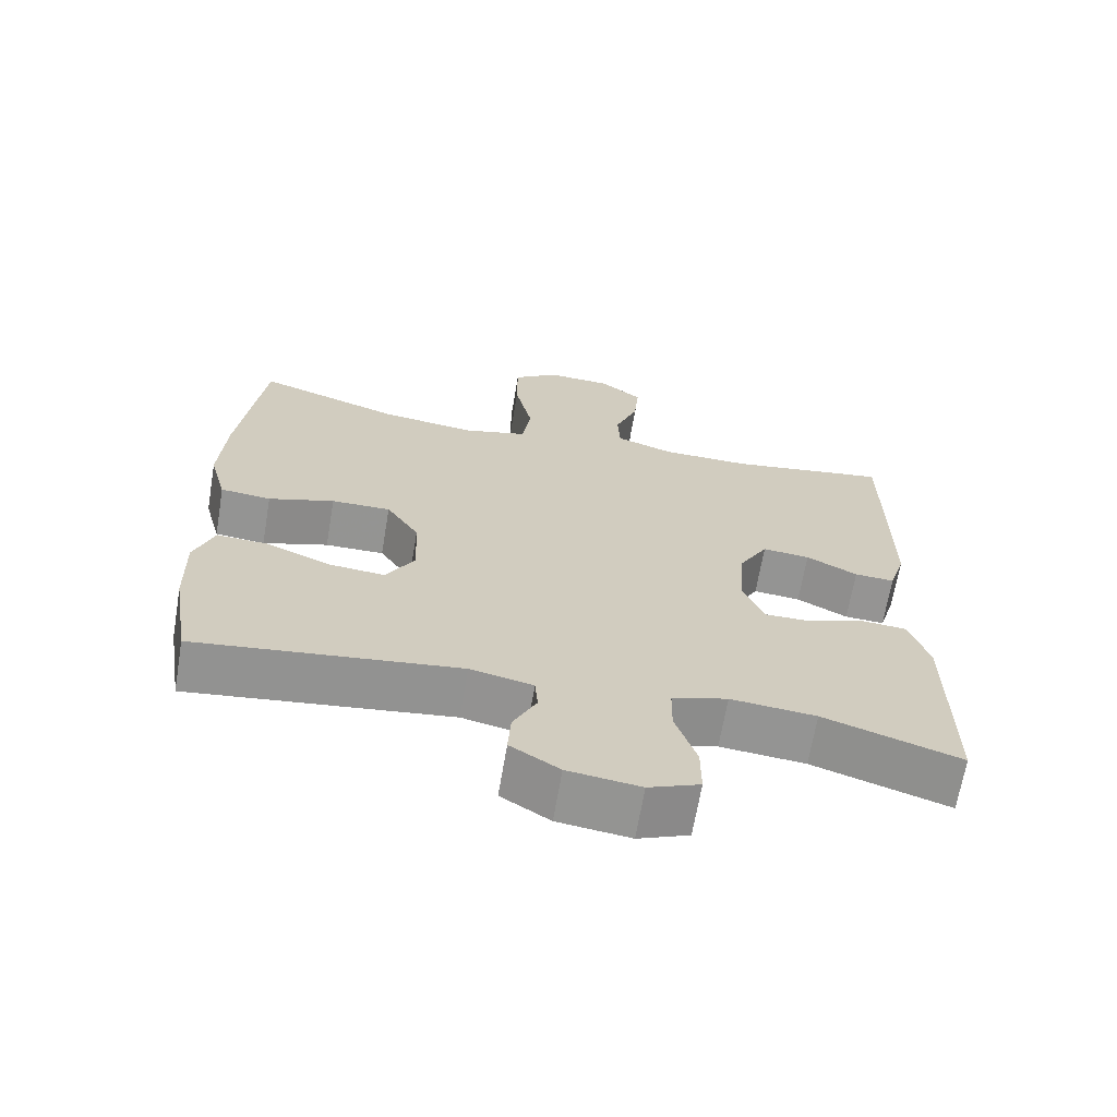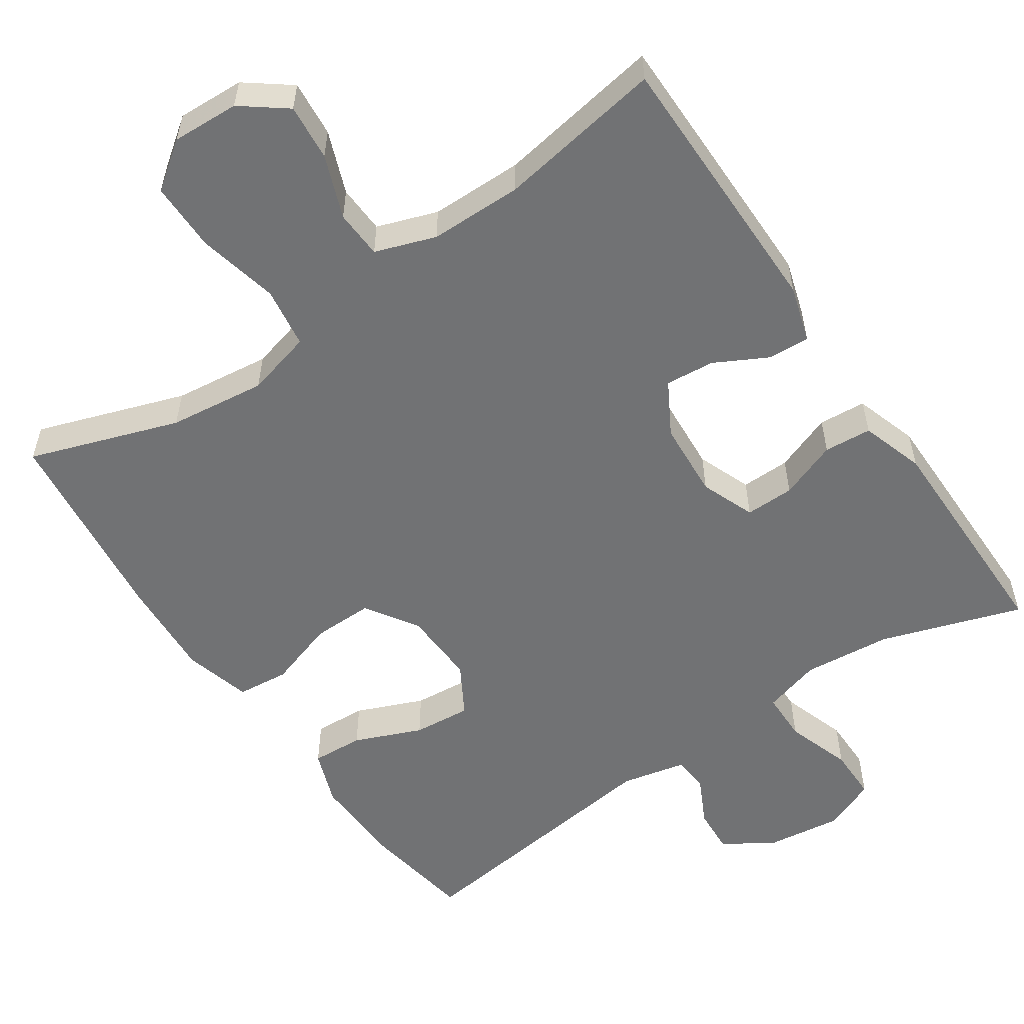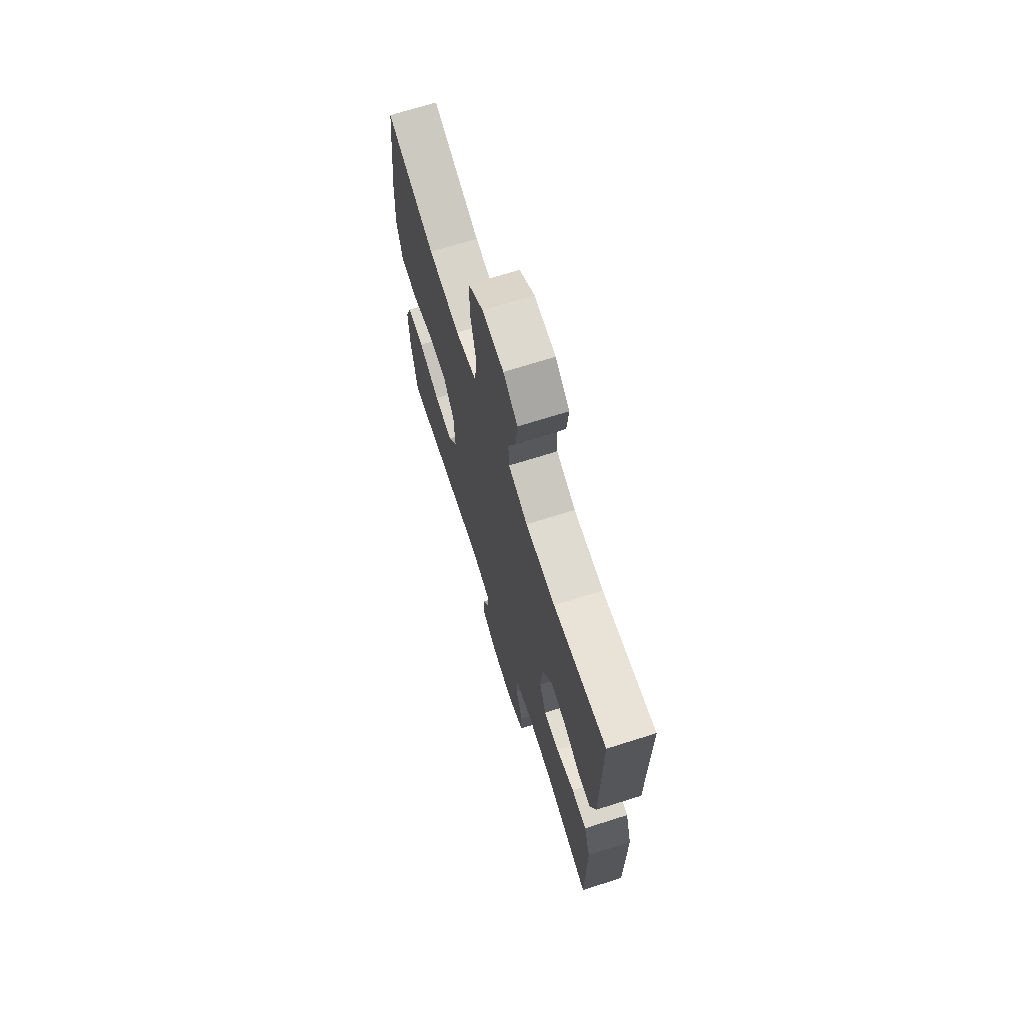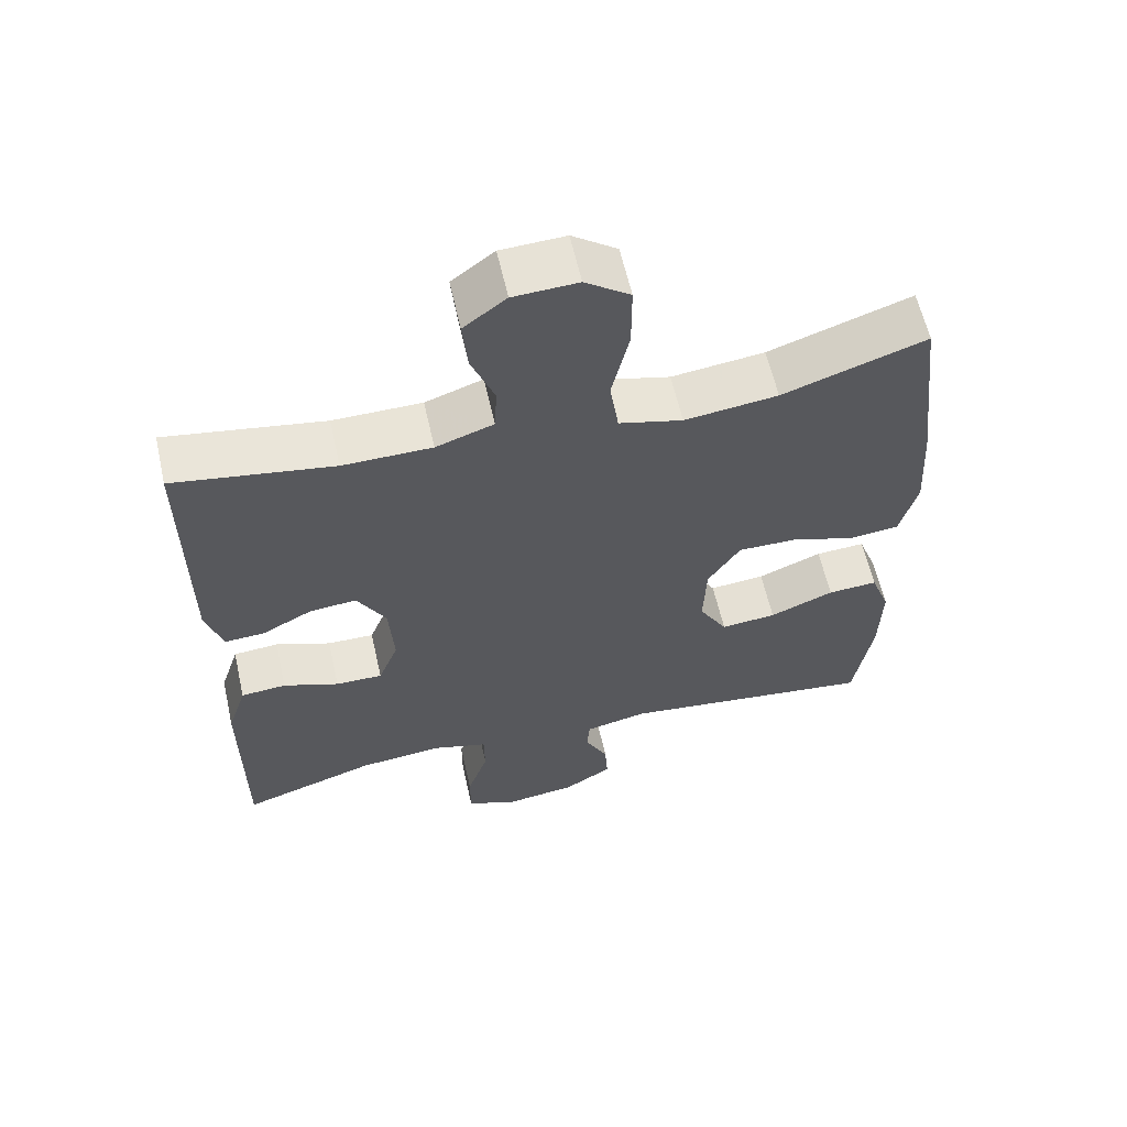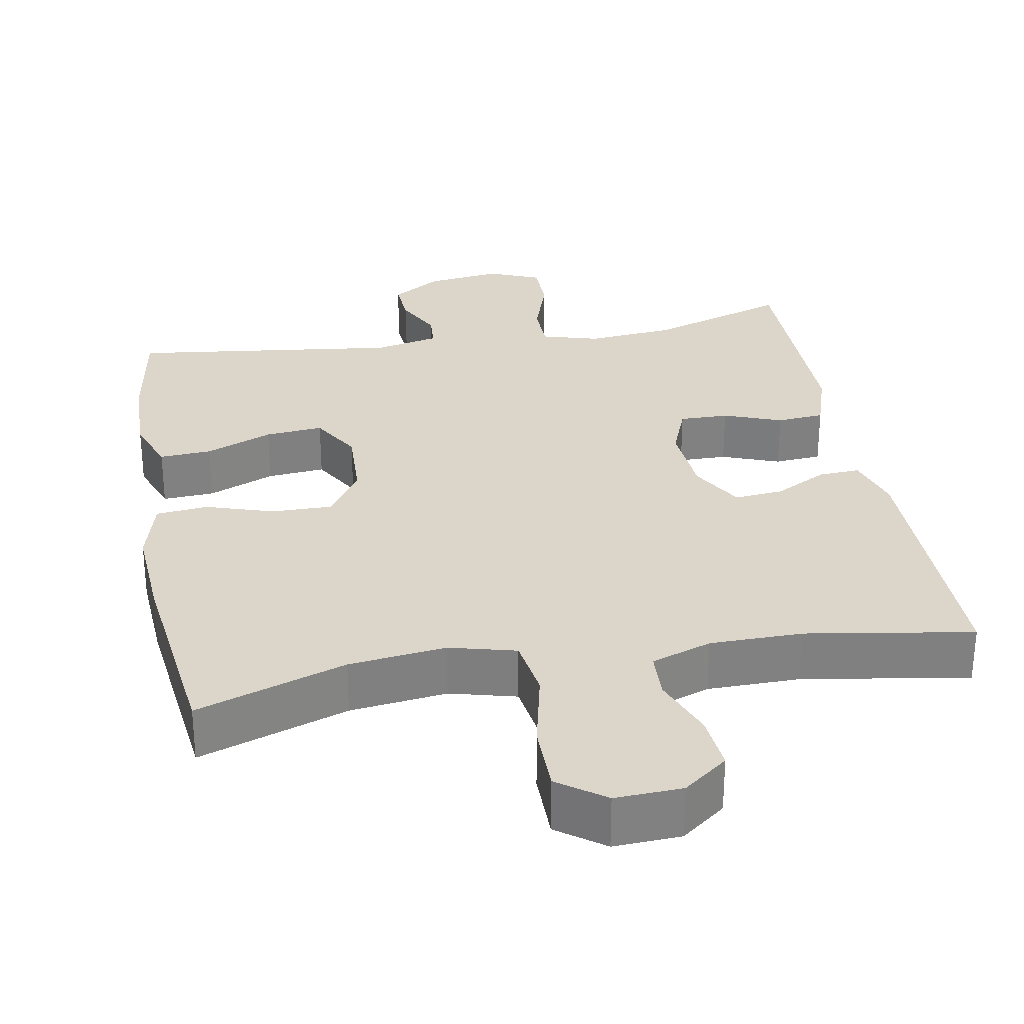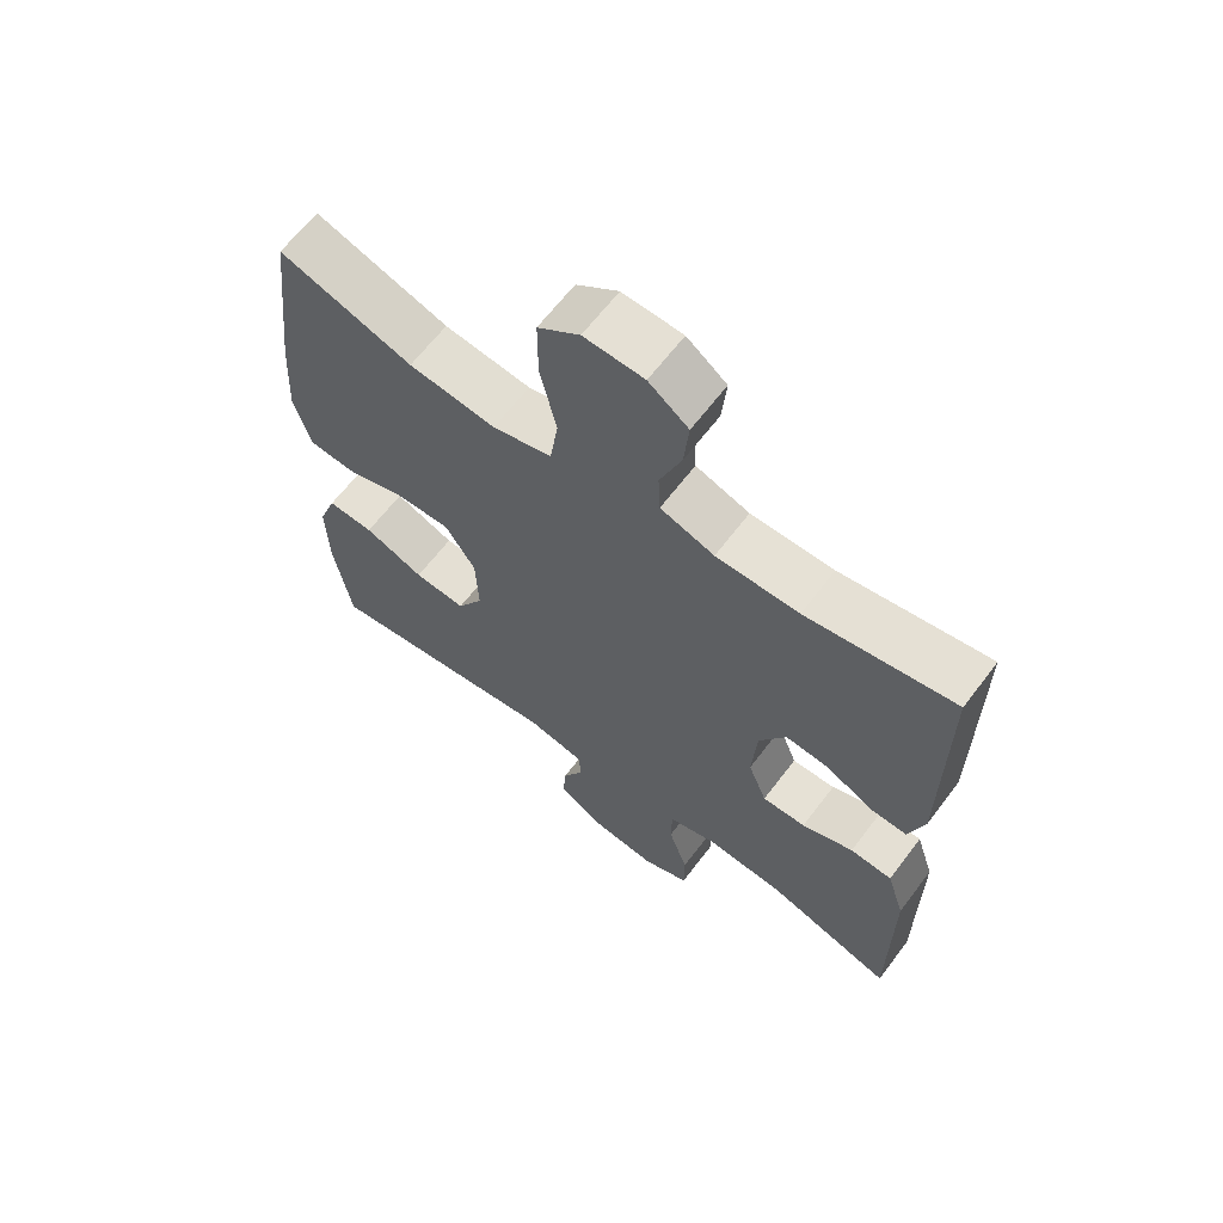
<metadata>
{"format":"obj","ext":"obj","renderer":"f3d","projection":"perspective","resolution":1024,"background":"white","views":[{"elev":-67.0,"azim":-9.6,"up":"+Z"},{"elev":-55.5,"azim":34.3,"up":"+Y"},{"elev":69.6,"azim":72.4,"up":"+Z"},{"elev":60.7,"azim":167.3,"up":"+Z"},{"elev":29.9,"azim":-10.2,"up":"+Y"},{"elev":64.5,"azim":37.2,"up":"+Z"}]}
</metadata>
<code>
v 0.5 0.07 0.5
v 0.5 0.07 0.136
v 0.477 0.07 0.061
v 0.422 0.07 0.064
v 0.352 0.07 0.101
v 0.287 0.07 0.107
v 0.247 0.07 0.037
v 0.24 0.07 -0.065
v 0.268 0.07 -0.137
v 0.333 0.07 -0.136
v 0.41 0.07 -0.107
v 0.473 0.07 -0.112
v 0.5 0.07 -0.196
v 0.5 0.07 -0.325
v 0.5 0.07 -0.5
v 0.313 0.07 -0.438
v 0.196 0.07 -0.427
v 0.12 0.07 -0.449
v 0.119 0.07 -0.515
v 0.148 0.07 -0.602
v 0.148 0.07 -0.672
v 0.078 0.07 -0.701
v -0.021 0.07 -0.688
v -0.088 0.07 -0.646
v -0.084 0.07 -0.585
v -0.052 0.07 -0.521
v -0.056 0.07 -0.474
v -0.142 0.07 -0.455
v -0.5 0.07 -0.5
v -0.525 0.07 -0.347
v -0.528 0.07 -0.229
v -0.501 0.07 -0.156
v -0.432 0.07 -0.16
v -0.343 0.07 -0.197
v -0.266 0.07 -0.204
v -0.227 0.07 -0.137
v -0.231 0.07 -0.038
v -0.276 0.07 0.032
v -0.357 0.07 0.031
v -0.447 0.07 0.002
v -0.516 0.07 0.009
v -0.54 0.07 0.098
v -0.532 0.07 0.231
v -0.5 0.07 0.5
v -0.302 0.07 0.432
v -0.173 0.07 0.416
v -0.085 0.07 0.439
v -0.073 0.07 0.52
v -0.097 0.07 0.627
v -0.097 0.07 0.719
v -0.035 0.07 0.764
v 0.054 0.07 0.76
v 0.113 0.07 0.715
v 0.106 0.07 0.64
v 0.074 0.07 0.557
v 0.077 0.07 0.493
v 0.157 0.07 0.465
v 0.28 0.07 0.464
v 0.5 0 0.5
v 0.5 0 0.136
v 0.477 0 0.061
v 0.422 0 0.064
v 0.352 0 0.101
v 0.287 0 0.107
v 0.247 0 0.037
v 0.24 0 -0.065
v 0.268 0 -0.137
v 0.333 0 -0.136
v 0.41 0 -0.107
v 0.473 0 -0.112
v 0.5 0 -0.196
v 0.5 0 -0.325
v 0.5 0 -0.5
v 0.313 0 -0.438
v 0.196 0 -0.427
v 0.12 0 -0.449
v 0.119 0 -0.515
v 0.148 0 -0.602
v 0.148 0 -0.672
v 0.078 0 -0.701
v -0.021 0 -0.688
v -0.088 0 -0.646
v -0.084 0 -0.585
v -0.052 0 -0.521
v -0.056 0 -0.474
v -0.142 0 -0.455
v -0.5 0 -0.5
v -0.525 0 -0.347
v -0.528 0 -0.229
v -0.501 0 -0.156
v -0.432 0 -0.16
v -0.343 0 -0.197
v -0.266 0 -0.204
v -0.227 0 -0.137
v -0.231 0 -0.038
v -0.276 0 0.032
v -0.357 0 0.031
v -0.447 0 0.002
v -0.516 0 0.009
v -0.54 0 0.098
v -0.532 0 0.231
v -0.5 0 0.5
v -0.302 0 0.432
v -0.173 0 0.416
v -0.085 0 0.439
v -0.073 0 0.52
v -0.097 0 0.627
v -0.097 0 0.719
v -0.035 0 0.764
v 0.054 0 0.76
v 0.113 0 0.715
v 0.106 0 0.64
v 0.074 0 0.557
v 0.077 0 0.493
v 0.157 0 0.465
v 0.28 0 0.464
f 53 54 55
f 52 53 55
f 51 52 55
f 50 51 55
f 49 50 55
f 48 49 55
f 47 48 55 56
f 43 44 45
f 42 43 45
f 41 42 45
f 40 41 45
f 39 40 45
f 38 39 45 46
f 37 38 46 47
f 32 33 34
f 31 32 34
f 30 31 34
f 29 30 34
f 28 29 34
f 27 28 34 35
f 24 25 26
f 23 24 26
f 22 23 26
f 21 22 26
f 20 21 26
f 19 20 26
f 18 19 26 27
f 27 35 36
f 18 27 36
f 17 18 36
f 14 15 16
f 14 16 17
f 13 14 17
f 12 13 17
f 11 12 17
f 10 11 17
f 3 4 5
f 2 3 5
f 1 2 5
f 58 1 5
f 57 58 5 6
f 57 6 7
f 56 57 7
f 47 56 7
f 47 7 8
f 37 47 8
f 36 37 8
f 9 10 17
f 8 9 17 36
f 113 112 111
f 113 111 110
f 113 110 109
f 113 109 108
f 113 108 107
f 113 107 106
f 114 113 106 105
f 103 102 101
f 103 101 100
f 103 100 99
f 103 99 98
f 103 98 97
f 104 103 97 96
f 105 104 96 95
f 92 91 90
f 92 90 89
f 92 89 88
f 92 88 87
f 92 87 86
f 93 92 86 85
f 84 83 82
f 84 82 81
f 84 81 80
f 84 80 79
f 84 79 78
f 84 78 77
f 85 84 77 76
f 94 93 85
f 94 85 76
f 94 76 75
f 74 73 72
f 75 74 72
f 75 72 71
f 75 71 70
f 75 70 69
f 75 69 68
f 63 62 61
f 63 61 60
f 63 60 59
f 63 59 116
f 64 63 116 115
f 65 64 115
f 65 115 114
f 65 114 105
f 66 65 105
f 66 105 95
f 66 95 94
f 75 68 67
f 94 75 67 66
f 1 59 60 2
f 2 60 61 3
f 3 61 62 4
f 4 62 63 5
f 5 63 64 6
f 6 64 65 7
f 7 65 66 8
f 8 66 67 9
f 9 67 68 10
f 10 68 69 11
f 11 69 70 12
f 12 70 71 13
f 13 71 72 14
f 14 72 73 15
f 15 73 74 16
f 16 74 75 17
f 17 75 76 18
f 18 76 77 19
f 19 77 78 20
f 20 78 79 21
f 21 79 80 22
f 22 80 81 23
f 23 81 82 24
f 24 82 83 25
f 25 83 84 26
f 26 84 85 27
f 27 85 86 28
f 28 86 87 29
f 29 87 88 30
f 30 88 89 31
f 31 89 90 32
f 32 90 91 33
f 33 91 92 34
f 34 92 93 35
f 35 93 94 36
f 36 94 95 37
f 37 95 96 38
f 38 96 97 39
f 39 97 98 40
f 40 98 99 41
f 41 99 100 42
f 42 100 101 43
f 43 101 102 44
f 44 102 103 45
f 45 103 104 46
f 46 104 105 47
f 47 105 106 48
f 48 106 107 49
f 49 107 108 50
f 50 108 109 51
f 51 109 110 52
f 52 110 111 53
f 53 111 112 54
f 54 112 113 55
f 55 113 114 56
f 56 114 115 57
f 57 115 116 58
f 58 116 59 1

</code>
